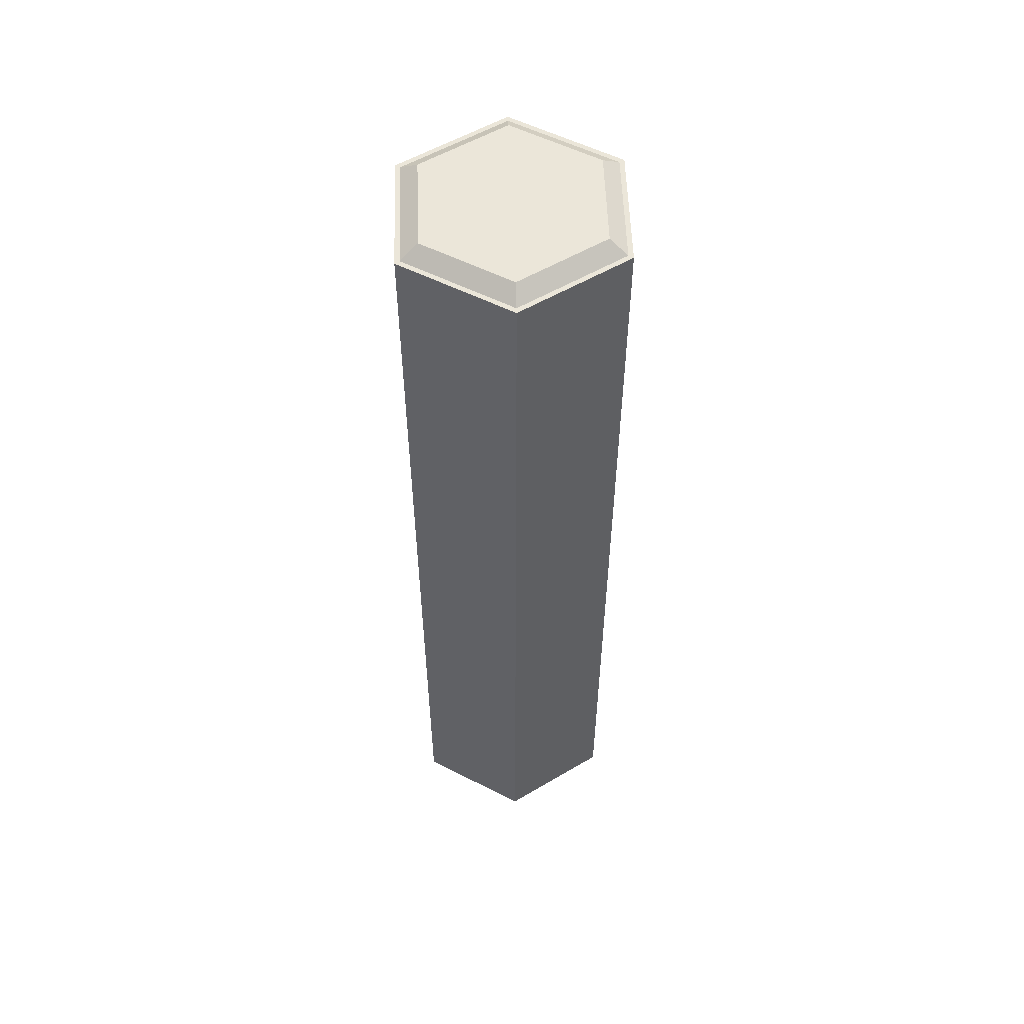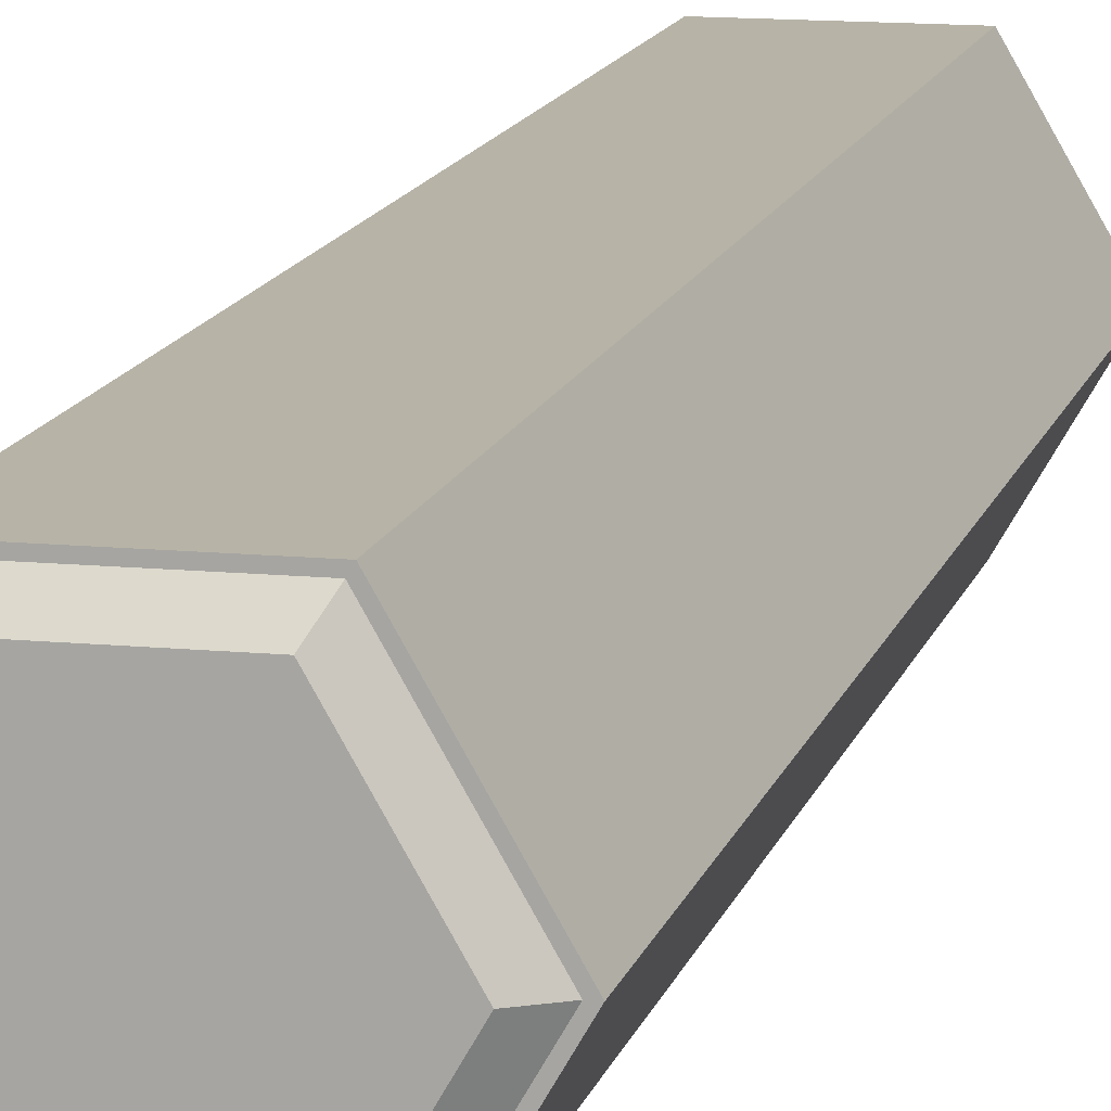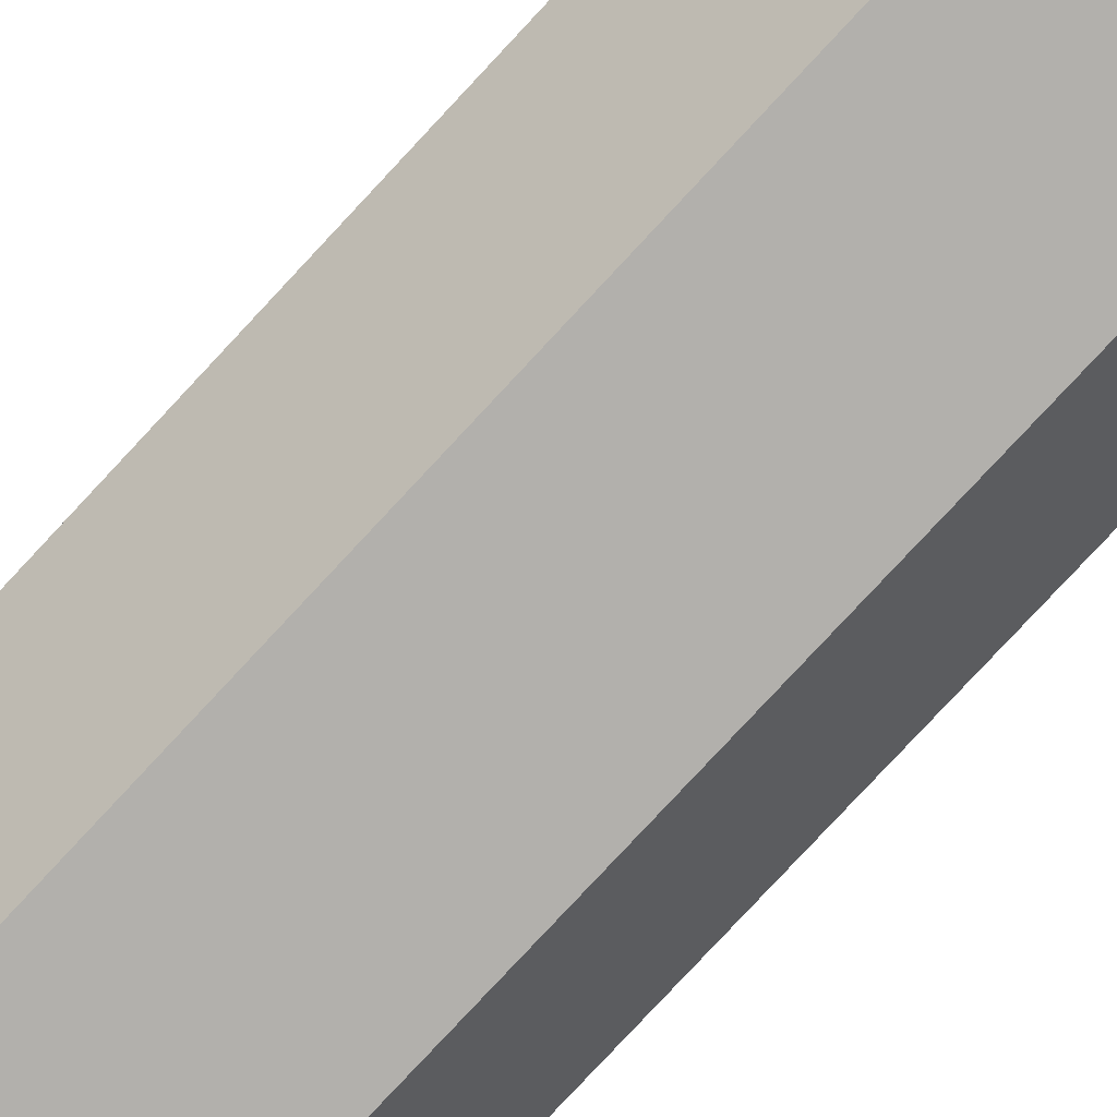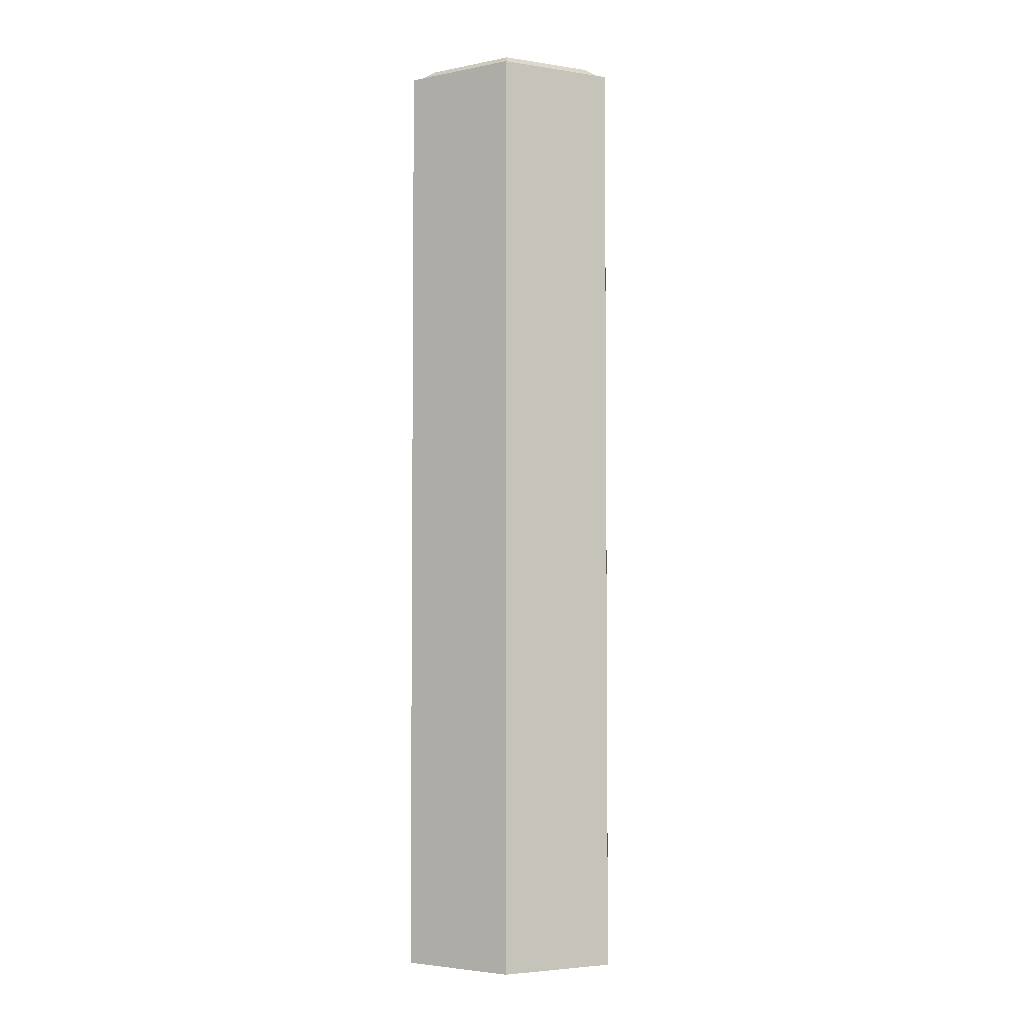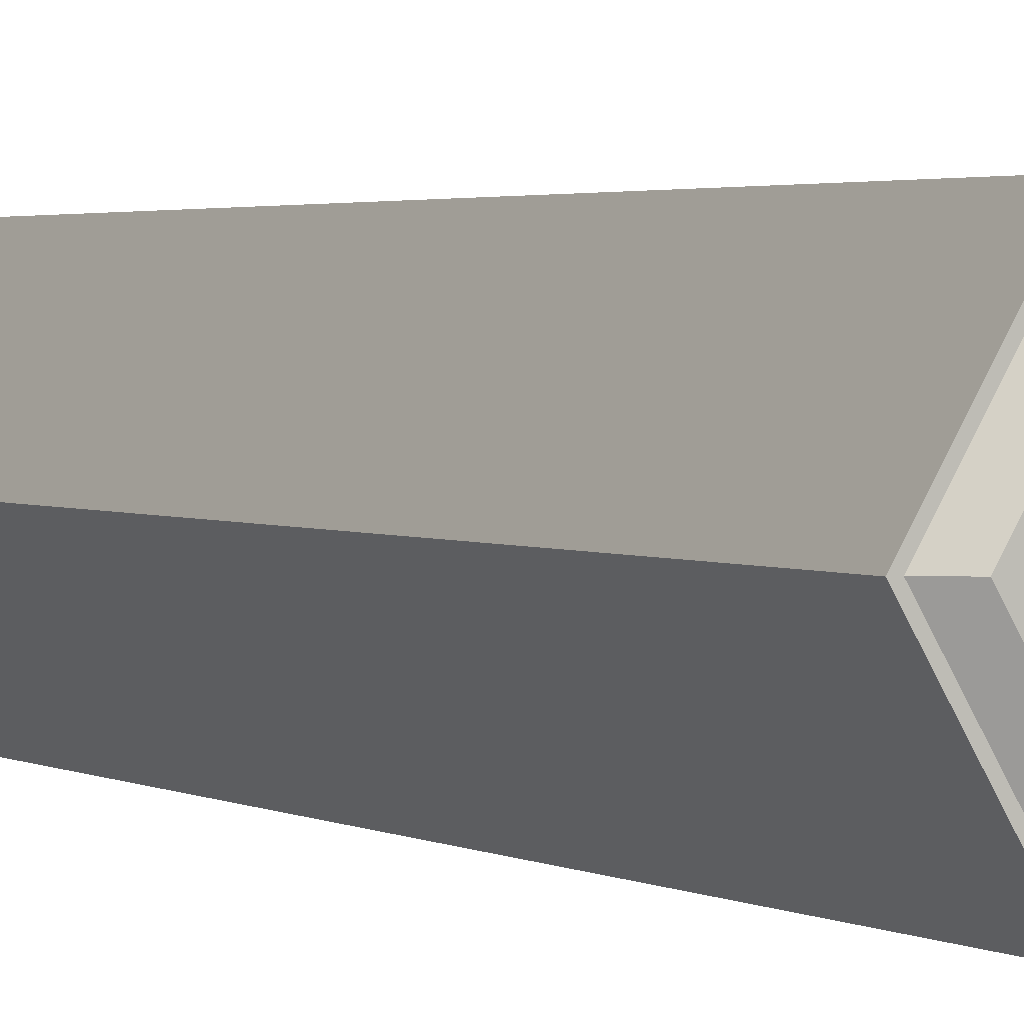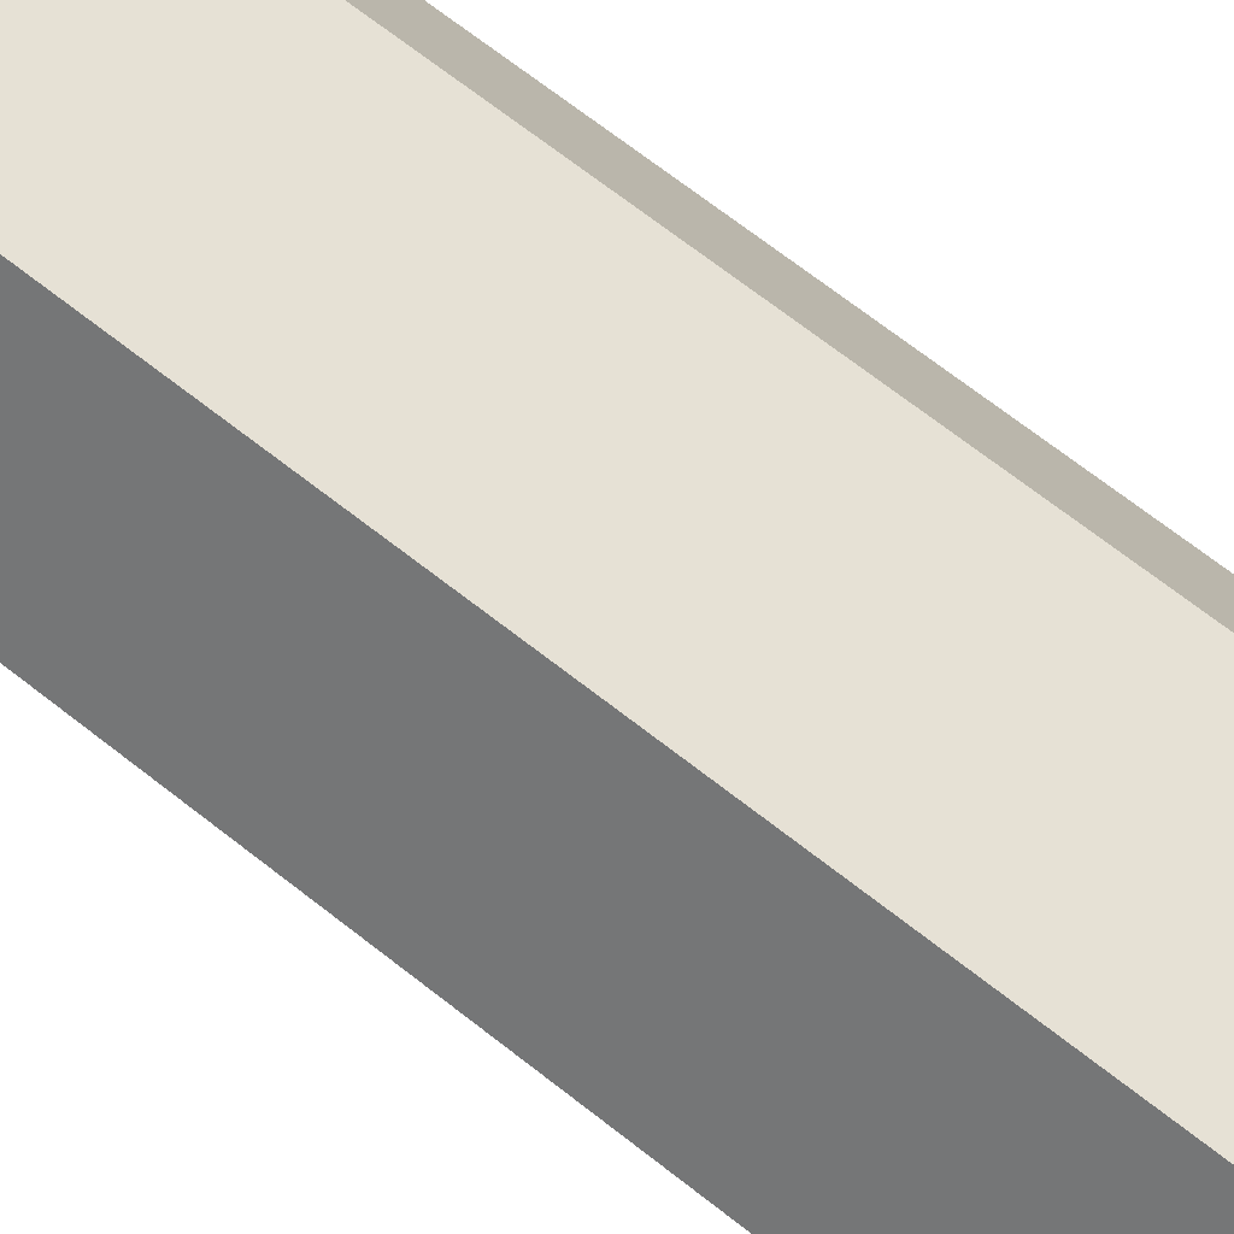
<metadata>
{"format":"obj","ext":"obj","renderer":"f3d","projection":"perspective","resolution":1024,"background":"white","views":[{"elev":55.2,"azim":88.1,"up":"+Y"},{"elev":12.6,"azim":-167.0,"up":"+Z"},{"elev":-78.8,"azim":-42.9,"up":"+Z"},{"elev":-3.8,"azim":-146.9,"up":"+Y"},{"elev":2.0,"azim":154.2,"up":"+Z"},{"elev":64.1,"azim":129.2,"up":"+Z"}]}
</metadata>
<code>
o Plane
v 0.5 0 0
v 0.25 0 0.433
v 0.25 0 -0.433
v 0.5 3.95 0
v 0.25 3.95 0.433
v 0.25 3.95 -0.433
v 0.3997 4 0
v 0.1999 4 0.3462
v 0.1999 4 -0.3462
v -0.5 0 0
v -0 0 0
v -0.25 0 0.433
v -0.25 0 -0.433
v -0.5 3.95 0
v -0.25 3.95 0.433
v -0.25 3.95 -0.433
v -0.3997 4 0
v -0.1999 4 0.3462
v -0.1999 4 -0.3462
v -0 4 0
v 0.4777 3.95 0
v 0.2388 3.95 0.4137
v 0.2388 3.95 -0.4137
v -0.4777 3.95 0
v -0.2388 3.95 0.4137
v -0.2388 3.95 -0.4137
f 22 21 7 8
f 23 26 19 9
f 21 23 9 7
f 8 7 20
f 9 19 20
f 7 9 20
f 25 18 17 24
f 24 17 19 26
f 22 8 18 25
f 18 20 17
f 17 20 19
f 8 20 18
f 3 11 13
f 11 3 1
f 11 1 2
f 2 1 4 5
f 1 3 6 4
f 3 13 16 6
f 11 10 13
f 11 12 10
f 12 11 2
f 12 15 14 10
f 10 14 16 13
f 2 5 15 12
f 5 22 25 15
f 14 24 26 16
f 15 25 24 14
f 4 6 23 21
f 6 16 26 23
f 5 4 21 22

</code>
